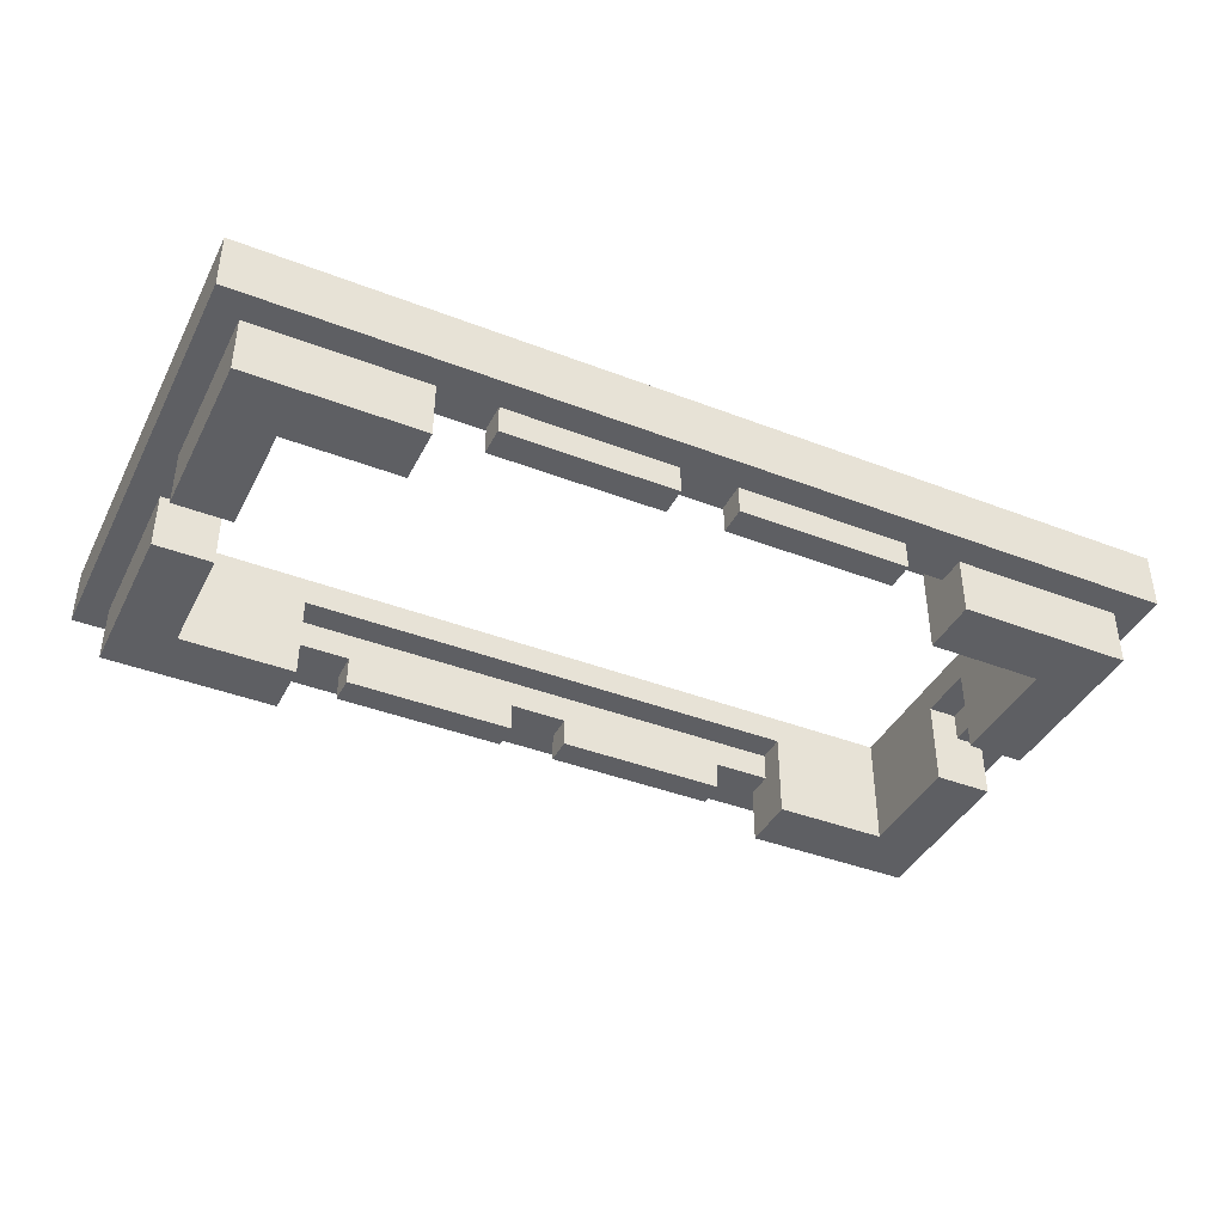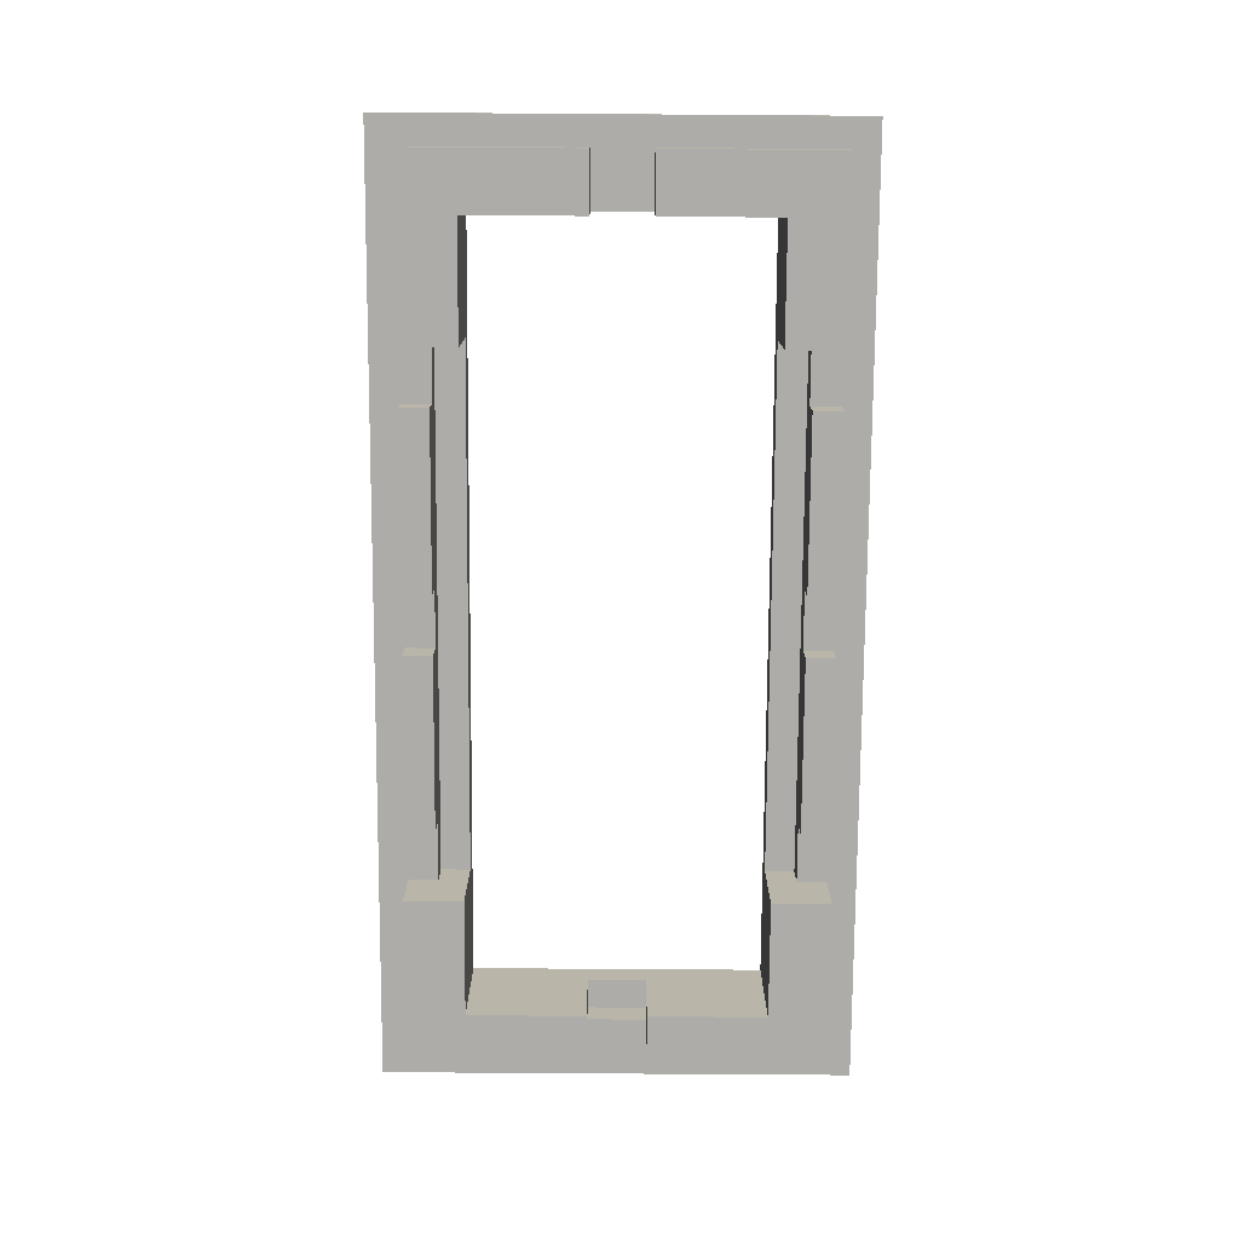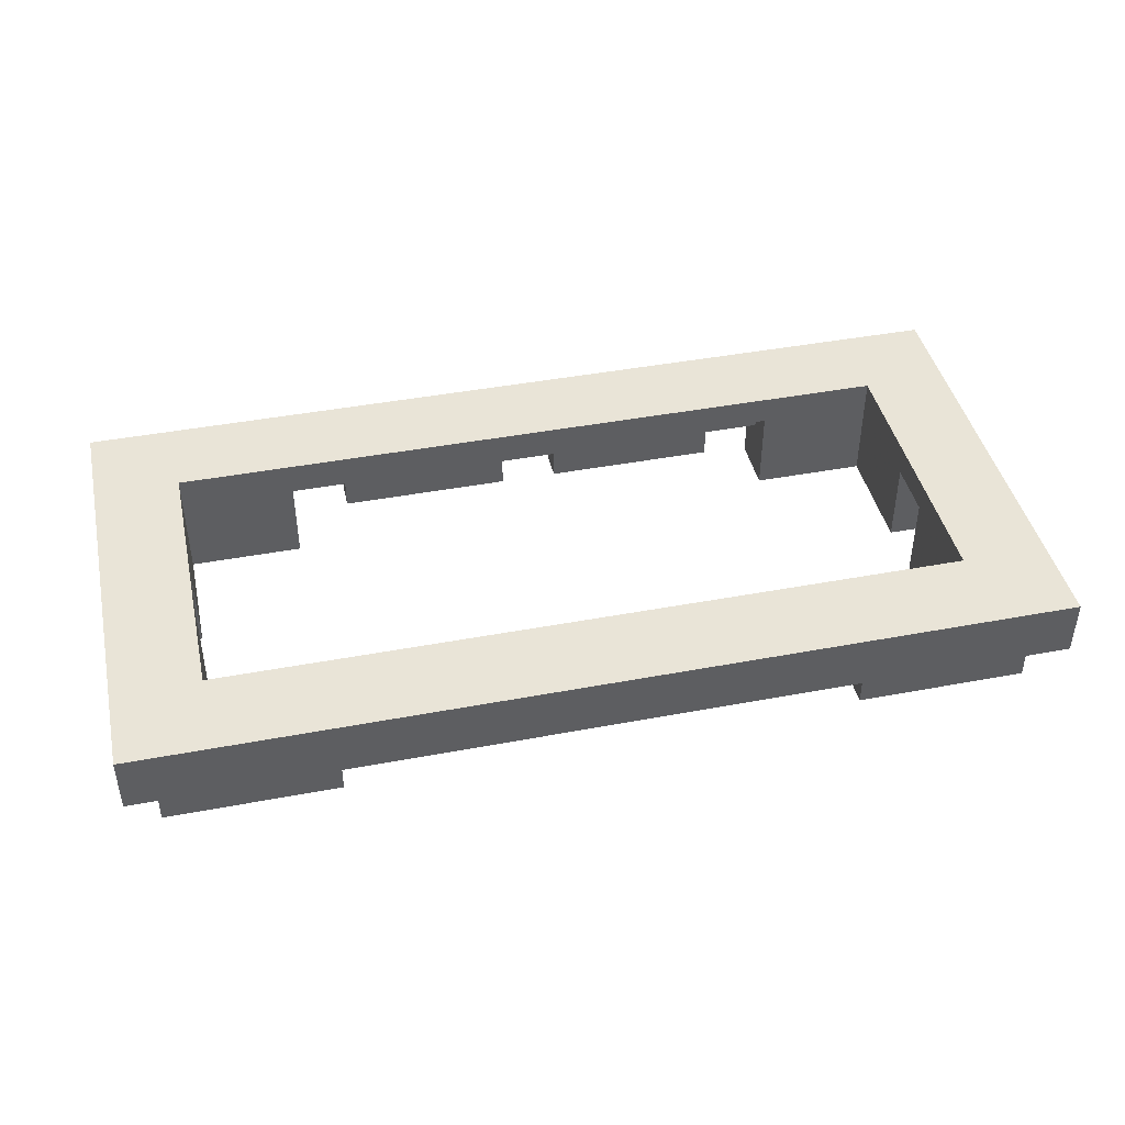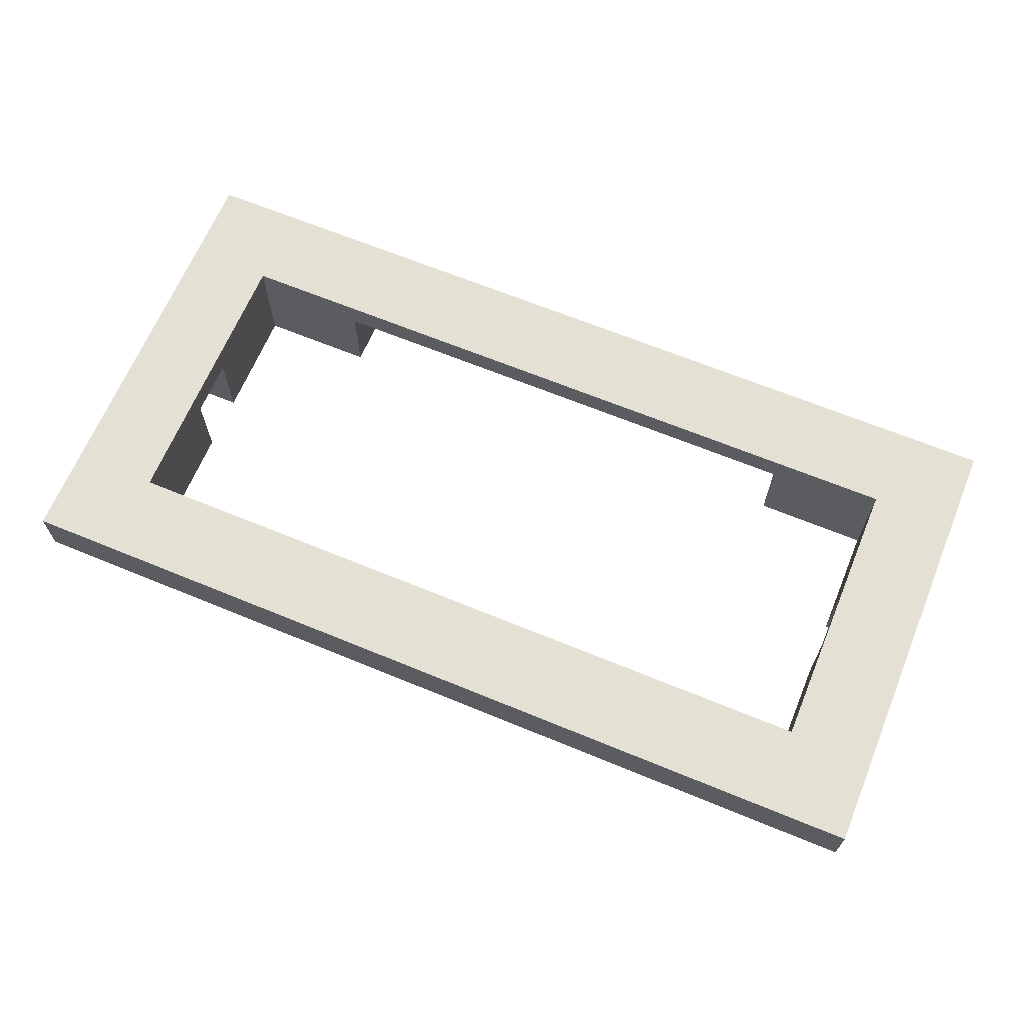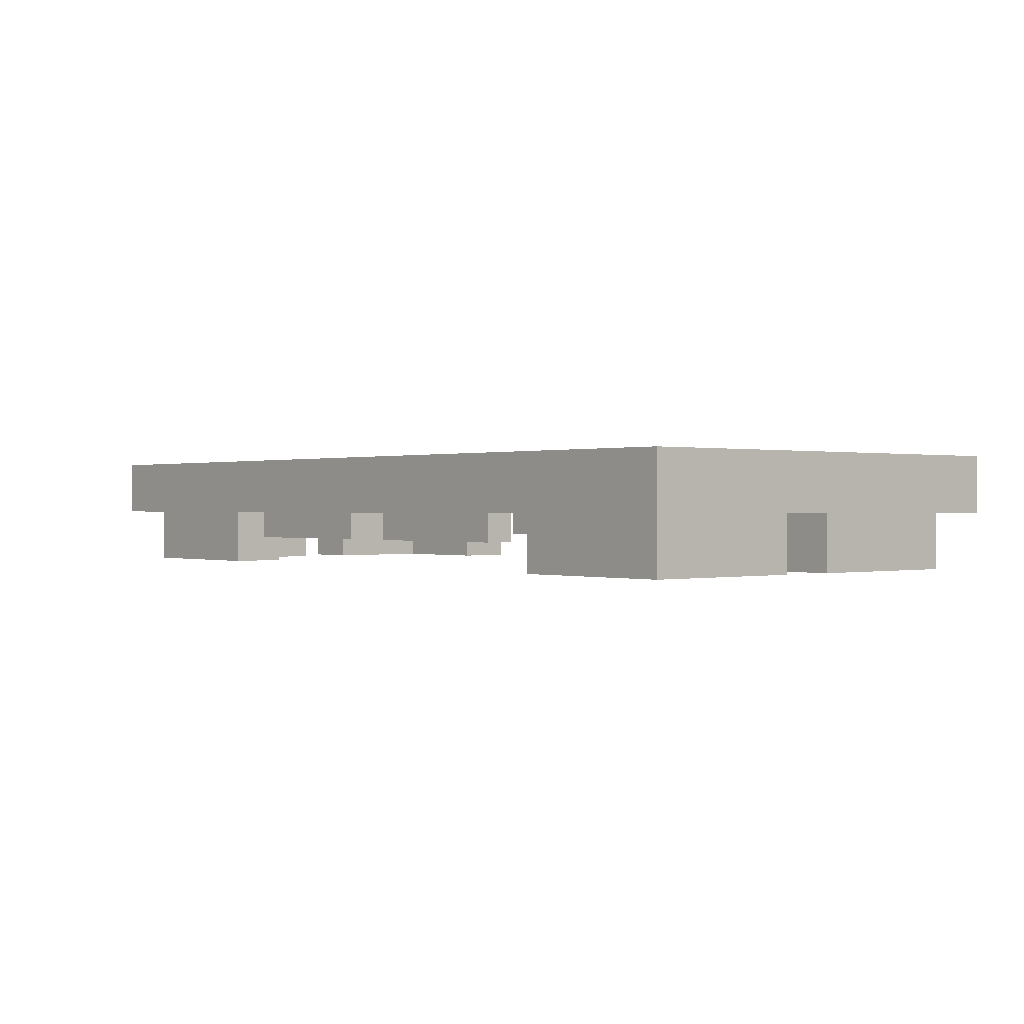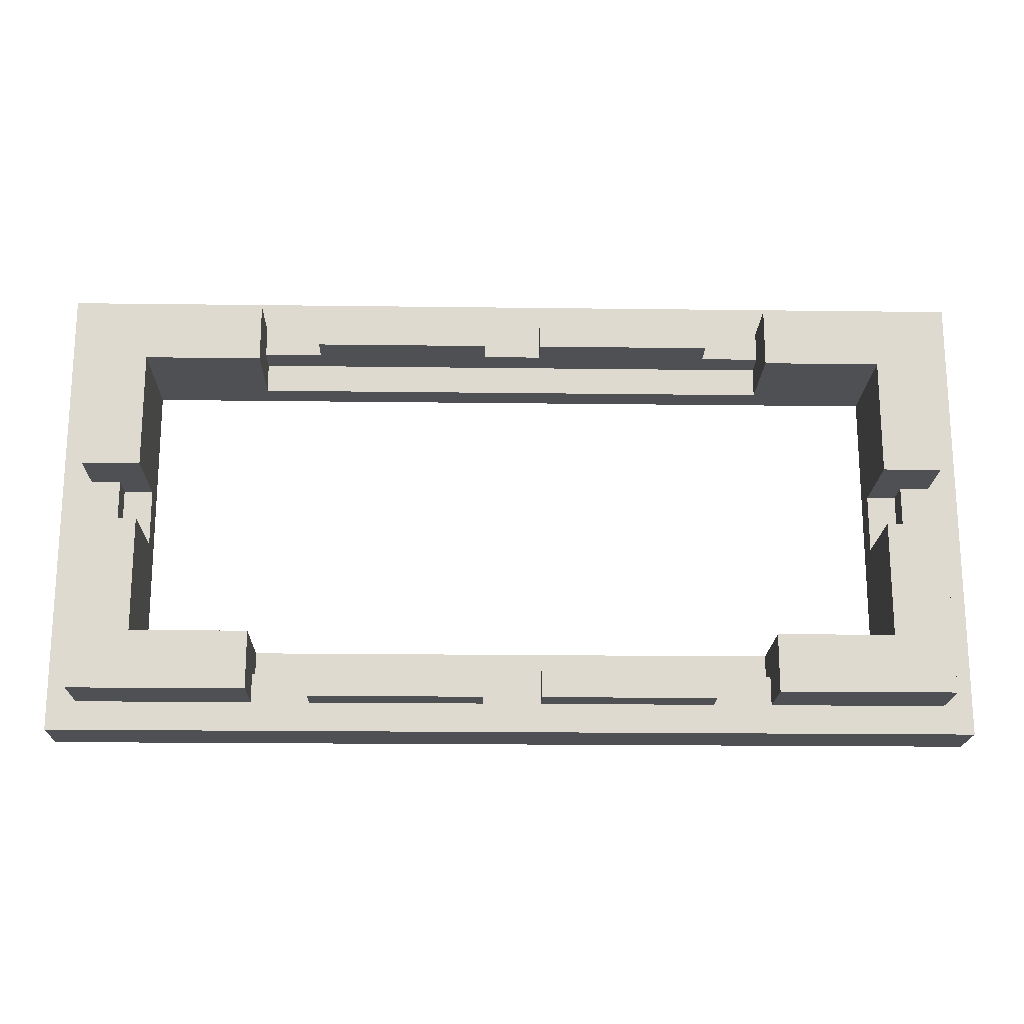
<metadata>
{"format":"obj","ext":"obj","renderer":"f3d","projection":"perspective","resolution":1024,"background":"white","views":[{"elev":-40.6,"azim":-25.3,"up":"+Z"},{"elev":-76.6,"azim":-90.4,"up":"+Z"},{"elev":43.0,"azim":167.4,"up":"+Z"},{"elev":65.9,"azim":22.5,"up":"+Z"},{"elev":0.2,"azim":49.6,"up":"+Z"},{"elev":-18.9,"azim":178.6,"up":"+Y"}]}
</metadata>
<code>
o oc3d-500v1-adapter-2x4
v 0.8 5.6 0
v -0.8 5.6 0
v -0.8 4.8 0
v -0.8 4.8 -0.8
v -0.8 5.6 -0.8
v -1.6 6.4 1.6
v -5.6 4.8 -0.8
v -5.6 5.6 -0.8
v -5.6 4.8 1e-06
v -5.6 5.6 1e-06
v -7.2 5.6 1e-06
v -7.2 4.8 1e-06
v -7.2 4.8 0.8
v -7.2 4 0.8
v -7.2 5.6 -1.6
v -8 5.6 1e-06
v -7.2 4 -1.6
v -8 6.4 1e-06
v -10.4 4 -1.6
v -10.4 4 1.6
v -12 5.6 -1.6
v -12 5.6 1e-06
v -10.4 0.8 -1.6
v -11.2 0.8 1e-06
v -12 0.8 -1.6
v -12 0.8 1e-06
v -10.4 0.8 0.8
v -11.2 0.8 0.8
v -12.8 6.4 1e-06
v -12.8 6.4 1.6
v 12.8 -0.8 -1e-06
v 12 -0.8 -1e-06
v 12 -0.8 -1.6
v 11.2 -0.8 -1e-06
v 10.4 -0.8 -1.6
v 11.2 -0.8 0.8
v 10.4 -0.8 0.8
v 12 -5.6 -1e-06
v 12.8 -6.4 -1e-06
v 12.8 -6.4 1.6
v 10.4 -4 -1.6
v 12 -5.6 -1.6
v 10.4 -4 1.6
v 7.2 -4 -1.6
v 7.2 -4.8 -1e-06
v 7.2 -5.6 -1.6
v 7.2 -5.6 -1e-06
v 7.2 -4 0.8
v 7.2 -4.8 0.8
v 5.6 -4.8 -1e-06
v 5.6 -5.6 -1e-06
v 5.6 -5.6 -0.8
v 5.6 -4.8 -0.8
v 0.8 -4.8 -0.8
v 0.8 -5.6 -0.8
v 0.8 -5.6 0
v 12.8 6.4 -1e-06
v 12 5.6 -1e-06
v 12.8 6.4 1.6
v 12.8 4 1.6
v 12 5.6 -1.6
v 10.4 4 -1.6
v 10.4 4.8 1.6
v 10.4 4 1.6
v 12 0.8 -1e-06
v 12 0.8 -1.6
v 11.2 0.8 -1e-06
v 10.4 0.8 -1.6
v 11.2 0.8 0.8
v 10.4 0.8 0.8
v 7.2 5.6 -1.6
v 7.2 4.8 -1e-06
v 7.2 5.6 -1e-06
v 7.2 4 -1.6
v 7.2 4 0.8
v 7.2 4.8 0.8
v 5.6 5.6 -1e-06
v 5.6 4.8 -1e-06
v 5.6 4.8 -0.8
v 5.6 5.6 -0.8
v 0.8 4.8 -0.8
v 0.8 5.6 -0.8
v 0.8 4.8 0
v 1.6 4 1.6
v 0.8 -4.8 0
v -0.8 -4.8 0
v -0.8 -5.6 0
v -0.8 -5.6 -0.8
v -0.8 -4.8 -0.8
v -5.6 -4.8 -0.8
v -5.6 -4.8 1e-06
v -5.6 -5.6 -0.8
v -5.6 -5.6 1e-06
v -7.2 -4 0.8
v -7.2 -4.8 0.8
v -7.2 -4.8 1e-06
v -7.2 -5.6 1e-06
v -7.2 -4 -1.6
v -7.2 -5.6 -1.6
v -10.4 -0.8 -1.6
v -11.2 -0.8 1e-06
v -12 -0.8 -1.6
v -12 -0.8 1e-06
v -10.4 -0.8 0.8
v -11.2 -0.8 0.8
v -10.4 -4 -1.6
v -10.4 -4 1.6
v -12 -5.6 -1.6
v -12 -5.6 1e-06
v -12.8 -6.4 1e-06
v -12.8 -6.4 1.6
f 28 104 105
f 15 21 16
f 2 4 5
f 72 73 71
f 102 100 106
f 18 29 30
f 104 100 101
f 57 31 65
f 101 105 104
f 29 22 26
f 17 15 12
f 10 7 9
f 84 20 14
f 108 99 97
f 74 62 75
f 110 111 30
f 106 107 94
f 1 83 3
f 34 32 33
f 102 109 103
f 37 36 34
f 31 57 60
f 107 20 30
f 32 31 38
f 83 81 78
f 77 80 82
f 57 58 73
f 58 71 73
f 67 36 69
f 96 99 98
f 62 68 70
f 57 65 58
f 19 17 14
f 41 43 37
f 67 69 70
f 27 28 24
f 86 91 95
f 25 23 24
f 108 97 109
f 86 90 91
f 87 86 56
f 15 17 19
f 38 42 33
f 32 67 65
f 66 65 67
f 10 8 7
f 49 94 48
f 77 82 1
f 100 102 101
f 106 100 104
f 76 75 14
f 40 60 43
f 28 101 24
f 68 66 67
f 11 16 18
f 59 6 63
f 87 56 110
f 20 6 30
f 6 57 18
f 72 71 74
f 77 57 73
f 40 39 31
f 107 106 104
f 19 23 25
f 110 30 29
f 2 18 1
f 9 7 4
f 76 14 13
f 15 11 12
f 61 66 62
f 16 11 15
f 49 95 94
f 2 8 10
f 20 84 6
f 50 53 85
f 76 3 83
f 107 111 40
f 1 82 81
f 10 12 11
f 21 22 16
f 67 34 36
f 21 26 22
f 53 55 54
f 74 75 72
f 51 53 50
f 26 25 24
f 65 61 58
f 98 106 94
f 56 52 51
f 110 29 26
f 70 36 37
f 9 4 3
f 110 109 97
f 56 54 55
f 46 47 45
f 5 7 8
f 85 86 95
f 33 35 34
f 51 52 53
f 57 59 60
f 5 4 7
f 74 71 62
f 77 1 57
f 107 30 111
f 110 97 93
f 108 106 99
f 93 91 90
f 46 38 47
f 43 48 94
f 110 39 40
f 71 61 62
f 29 18 22
f 97 91 93
f 41 44 48
f 43 41 48
f 64 70 37
f 2 3 4
f 87 88 89
f 93 87 110
f 60 63 64
f 23 19 27
f 13 12 9
f 86 85 56
f 37 43 64
f 53 52 55
f 14 17 12
f 92 88 87
f 21 25 26
f 76 13 3
f 32 34 67
f 45 49 48
f 96 97 99
f 18 16 22
f 26 101 103
f 44 46 45
f 35 37 34
f 78 72 76
f 38 39 47
f 38 33 32
f 53 54 85
f 91 96 95
f 20 19 14
f 107 27 20
f 110 103 109
f 110 26 103
f 10 18 2
f 51 50 47
f 84 64 63
f 58 61 71
f 77 79 80
f 49 45 50
f 46 42 38
f 92 87 93
f 51 39 56
f 18 57 1
f 75 76 72
f 42 46 41
f 73 72 77
f 70 69 36
f 95 49 85
f 1 81 83
f 14 75 84
f 50 45 47
f 41 33 42
f 79 82 80
f 35 41 37
f 94 95 96
f 13 9 3
f 66 68 62
f 87 89 86
f 26 24 101
f 31 39 38
f 50 85 49
f 1 3 2
f 23 27 24
f 21 15 19
f 41 35 33
f 6 59 57
f 108 102 106
f 40 43 107
f 6 84 63
f 64 62 70
f 39 110 56
f 107 104 27
f 63 60 59
f 10 9 12
f 93 90 92
f 6 18 30
f 60 40 31
f 70 68 67
f 86 89 90
f 31 32 65
f 65 66 61
f 60 64 43
f 12 13 14
f 79 81 82
f 102 103 101
f 89 92 90
f 75 64 84
f 97 96 91
f 110 40 111
f 10 11 18
f 28 105 101
f 102 108 109
f 28 27 104
f 46 44 41
f 48 44 45
f 43 94 107
f 62 64 75
f 47 39 51
f 77 78 79
f 89 88 92
f 56 85 54
f 98 94 96
f 56 55 52
f 81 79 78
f 106 98 99
f 19 20 27
f 19 25 21
f 72 78 77
f 83 78 76
f 2 5 8

</code>
